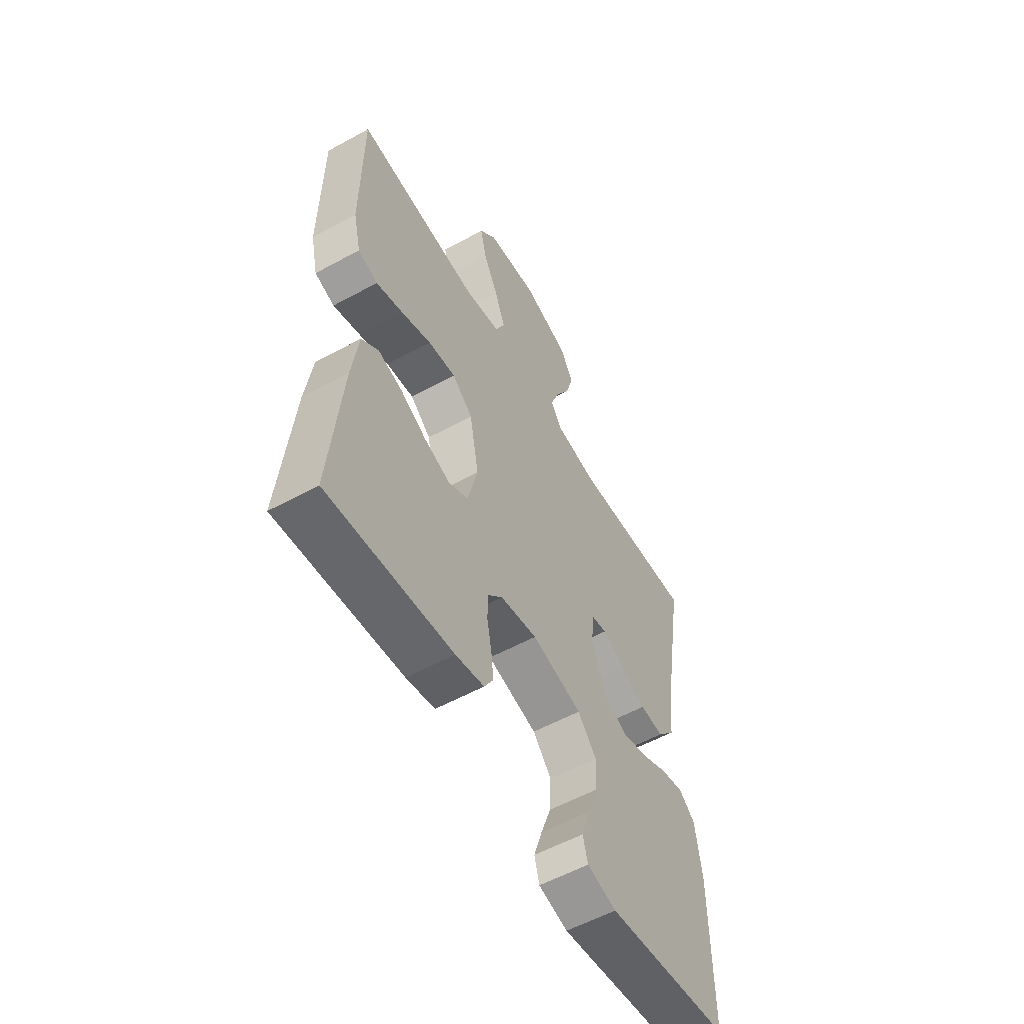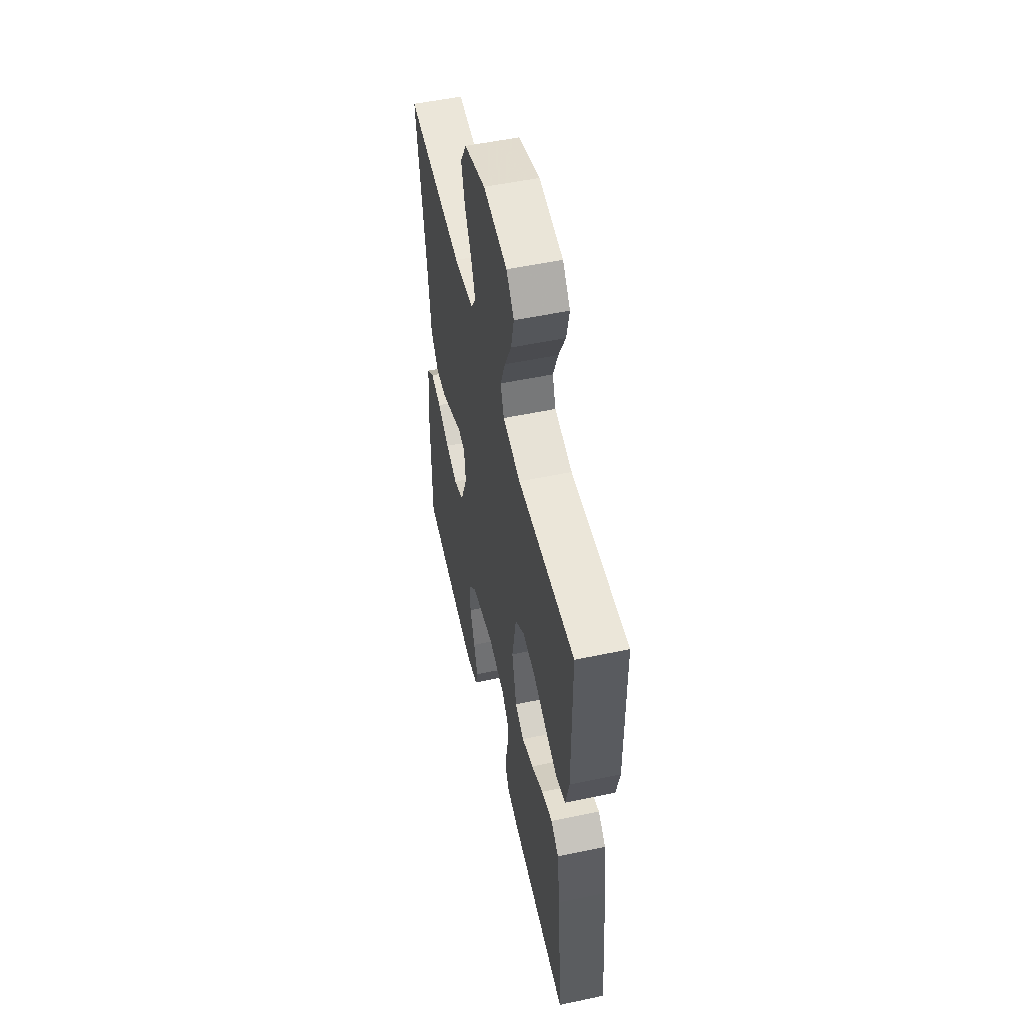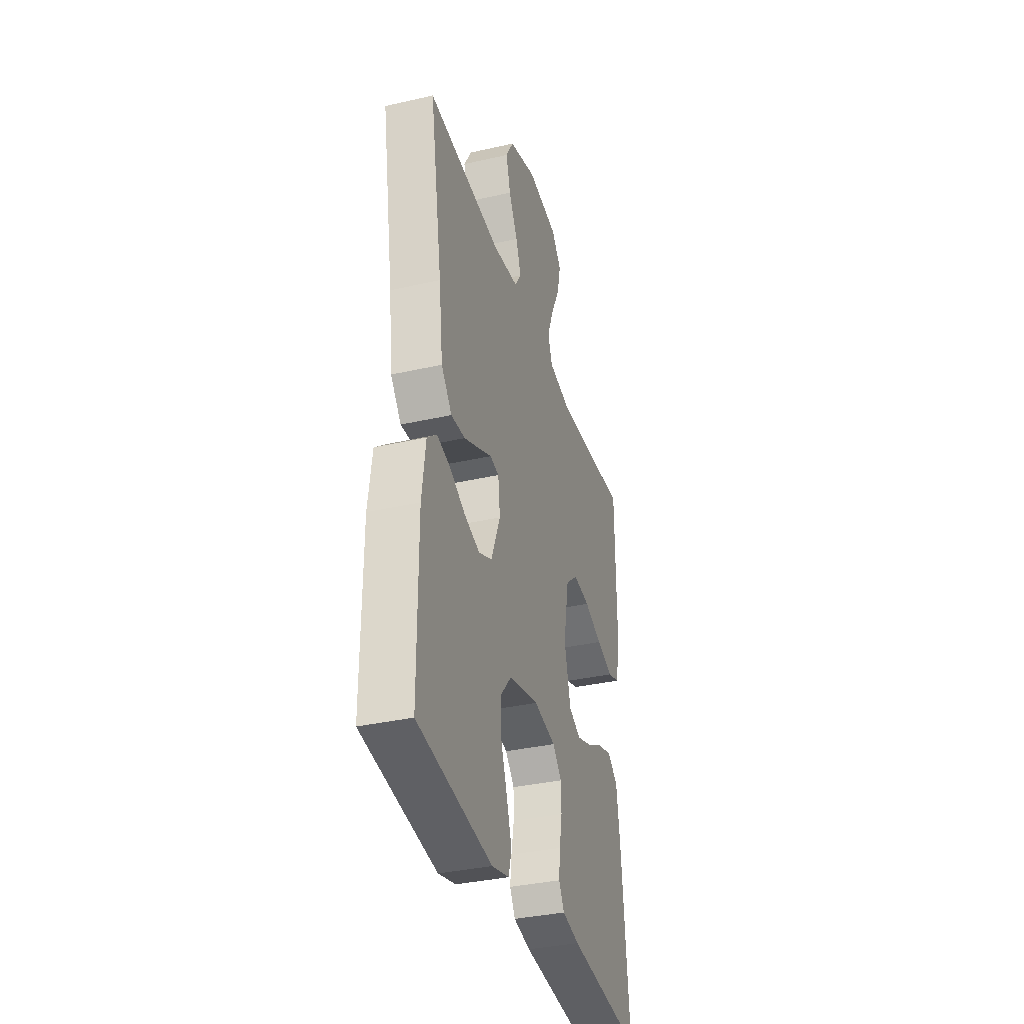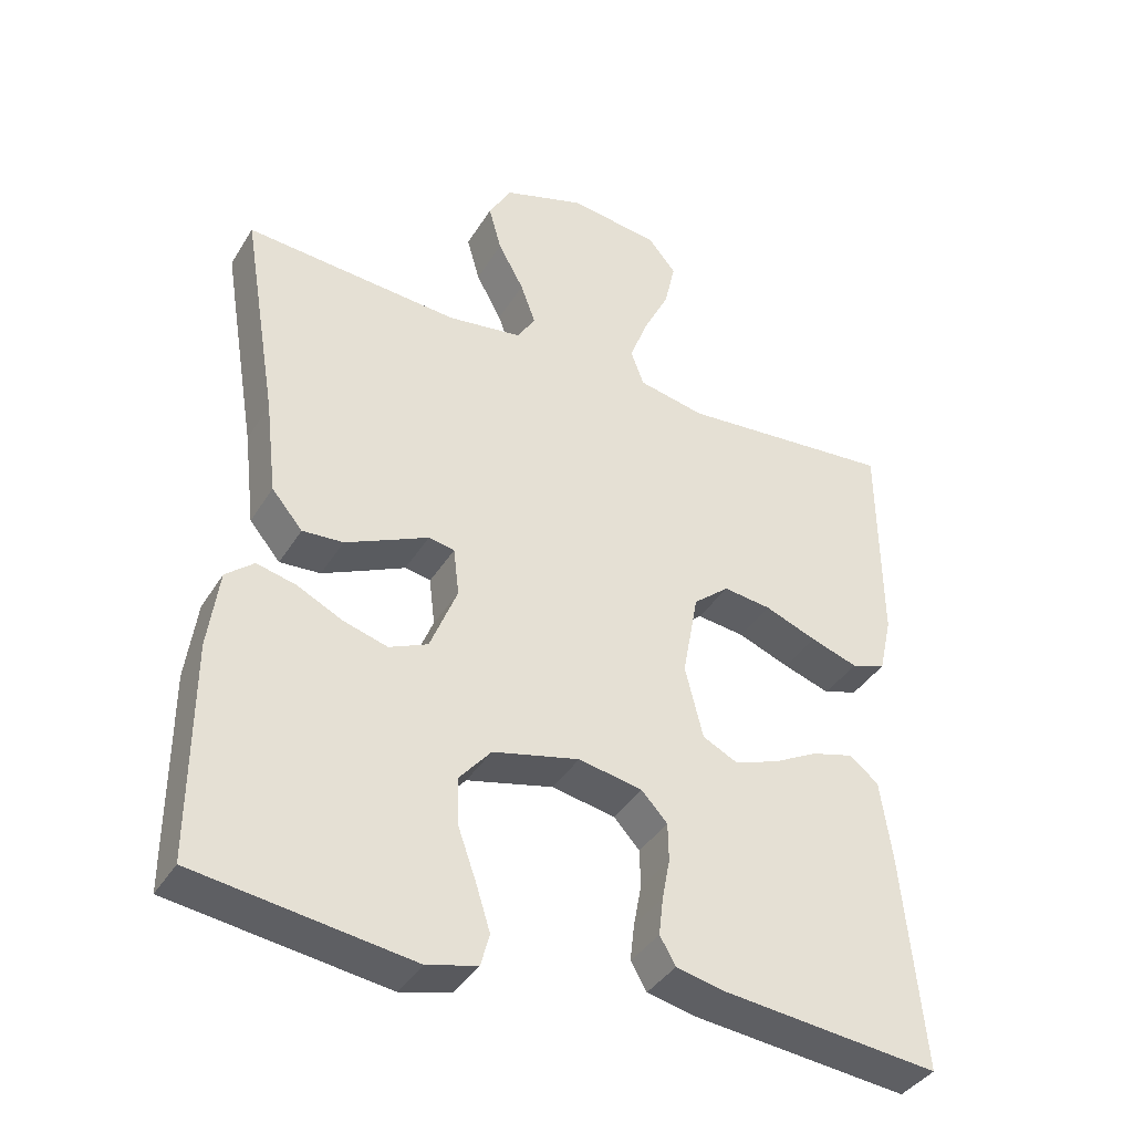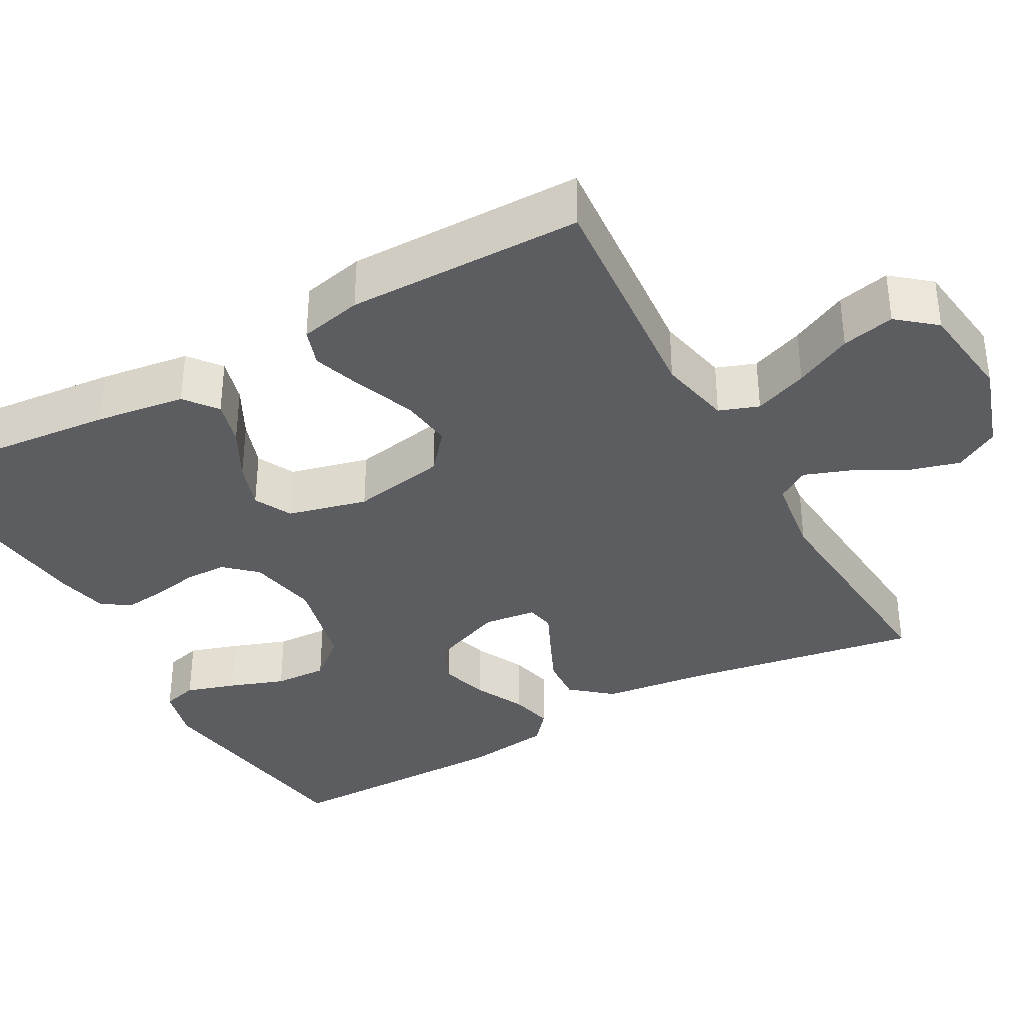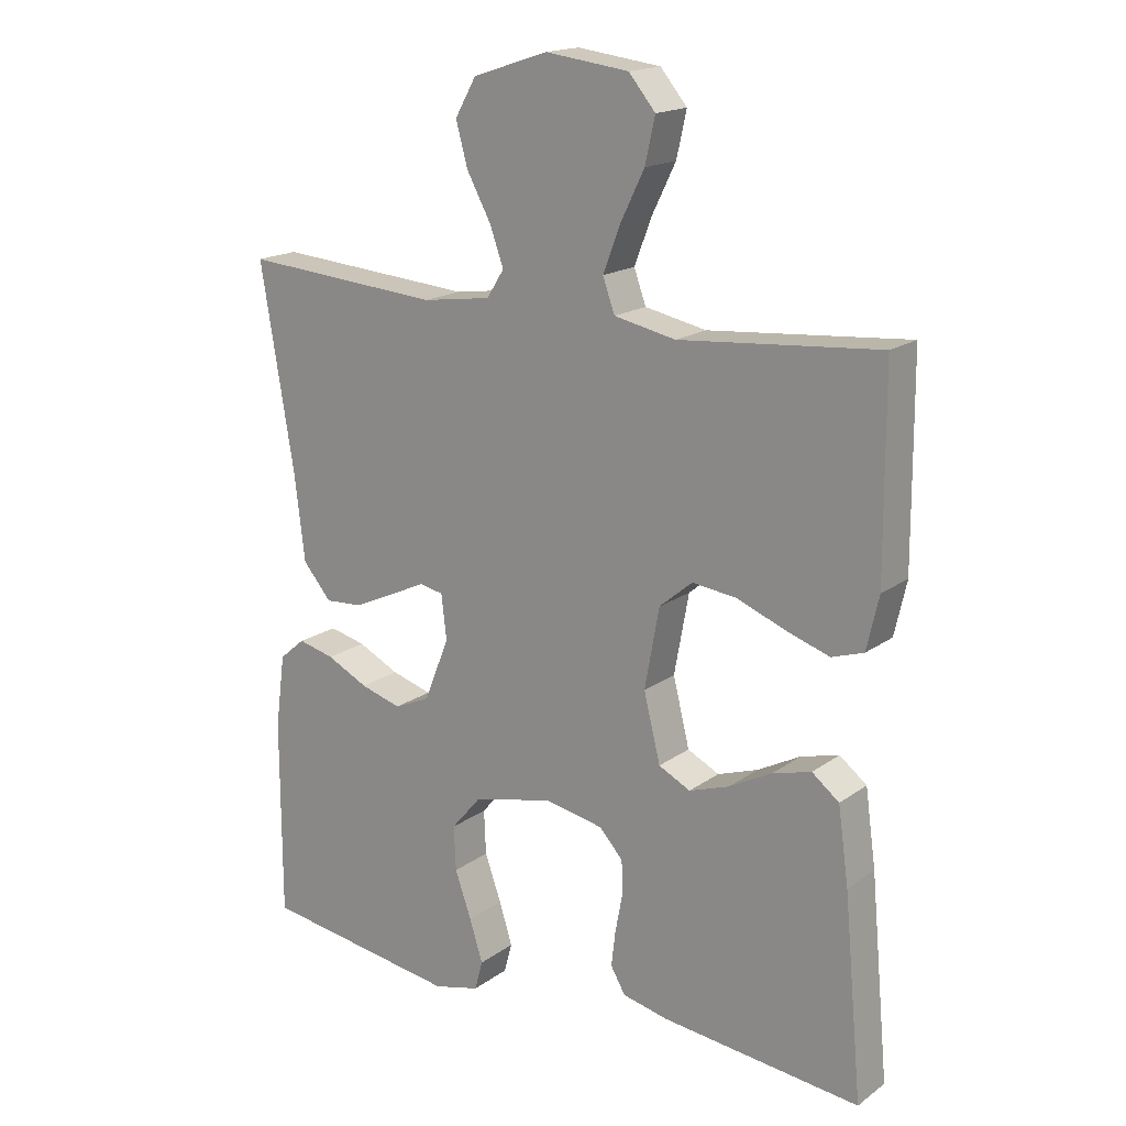
<metadata>
{"format":"obj","ext":"obj","renderer":"f3d","projection":"perspective","resolution":1024,"background":"white","views":[{"elev":-56.9,"azim":-60.3,"up":"+Z"},{"elev":53.3,"azim":-102.7,"up":"+Z"},{"elev":-35.6,"azim":106.7,"up":"+Z"},{"elev":-39.1,"azim":151.4,"up":"+Z"},{"elev":-36.0,"azim":-60.9,"up":"+Y"},{"elev":17.5,"azim":-143.9,"up":"+Z"}]}
</metadata>
<code>
v 0.5 0.07 0.5
v 0.45 0.07 0.2
v 0.434 0.07 0.067
v 0.391 0.07 0.016
v 0.334 0.07 0.02
v 0.273 0.07 0.048
v 0.218 0.07 0.074
v 0.182 0.07 0.067
v 0.174 0.07 0
v 0.212 0.07 -0.095
v 0.266 0.07 -0.119
v 0.328 0.07 -0.101
v 0.391 0.07 -0.07
v 0.446 0.07 -0.057
v 0.485 0.07 -0.09
v 0.5 0.07 -0.2
v 0.5 0.07 -0.5
v 0.2 0.07 -0.542
v 0.13 0.07 -0.524
v 0.118 0.07 -0.479
v 0.138 0.07 -0.416
v 0.163 0.07 -0.346
v 0.166 0.07 -0.279
v 0.121 0.07 -0.226
v 0 0.07 -0.197
v -0.089 0.07 -0.214
v -0.125 0.07 -0.253
v -0.126 0.07 -0.306
v -0.115 0.07 -0.364
v -0.109 0.07 -0.416
v -0.131 0.07 -0.454
v -0.2 0.07 -0.469
v -0.5 0.07 -0.5
v -0.472 0.07 -0.2
v -0.456 0.07 -0.086
v -0.415 0.07 -0.054
v -0.357 0.07 -0.07
v -0.293 0.07 -0.104
v -0.232 0.07 -0.125
v -0.184 0.07 -0.101
v -0.159 0.07 0
v -0.181 0.07 0.12
v -0.231 0.07 0.162
v -0.298 0.07 0.154
v -0.37 0.07 0.126
v -0.436 0.07 0.104
v -0.484 0.07 0.12
v -0.502 0.07 0.2
v -0.5 0.07 0.5
v -0.2 0.07 0.474
v -0.107 0.07 0.493
v -0.089 0.07 0.543
v -0.115 0.07 0.611
v -0.151 0.07 0.684
v -0.166 0.07 0.751
v -0.126 0.07 0.799
v 0 0.07 0.815
v 0.113 0.07 0.778
v 0.145 0.07 0.722
v 0.127 0.07 0.657
v 0.091 0.07 0.591
v 0.07 0.07 0.533
v 0.096 0.07 0.492
v 0.2 0.07 0.477
v 0.5 0 0.5
v 0.45 0 0.2
v 0.434 0 0.067
v 0.391 0 0.016
v 0.334 0 0.02
v 0.273 0 0.048
v 0.218 0 0.074
v 0.182 0 0.067
v 0.174 0 0
v 0.212 0 -0.095
v 0.266 0 -0.119
v 0.328 0 -0.101
v 0.391 0 -0.07
v 0.446 0 -0.057
v 0.485 0 -0.09
v 0.5 0 -0.2
v 0.5 0 -0.5
v 0.2 0 -0.542
v 0.13 0 -0.524
v 0.118 0 -0.479
v 0.138 0 -0.416
v 0.163 0 -0.346
v 0.166 0 -0.279
v 0.121 0 -0.226
v 0 0 -0.197
v -0.089 0 -0.214
v -0.125 0 -0.253
v -0.126 0 -0.306
v -0.115 0 -0.364
v -0.109 0 -0.416
v -0.131 0 -0.454
v -0.2 0 -0.469
v -0.5 0 -0.5
v -0.472 0 -0.2
v -0.456 0 -0.086
v -0.415 0 -0.054
v -0.357 0 -0.07
v -0.293 0 -0.104
v -0.232 0 -0.125
v -0.184 0 -0.101
v -0.159 0 0
v -0.181 0 0.12
v -0.231 0 0.162
v -0.298 0 0.154
v -0.37 0 0.126
v -0.436 0 0.104
v -0.484 0 0.12
v -0.502 0 0.2
v -0.5 0 0.5
v -0.2 0 0.474
v -0.107 0 0.493
v -0.089 0 0.543
v -0.115 0 0.611
v -0.151 0 0.684
v -0.166 0 0.751
v -0.126 0 0.799
v 0 0 0.815
v 0.113 0 0.778
v 0.145 0 0.722
v 0.127 0 0.657
v 0.091 0 0.591
v 0.07 0 0.533
v 0.096 0 0.492
v 0.2 0 0.477
f 58 59 60 61
f 58 61 62
f 57 58 62
f 56 57 62
f 53 54 55 56
f 52 53 56 62
f 51 52 62 63
f 47 48 49 50
f 44 45 46 47
f 44 47 50 51
f 35 36 37 38
f 35 38 39
f 34 35 39
f 33 34 39
f 32 33 39 40
f 28 29 30 31
f 27 28 31 32
f 19 20 21 22
f 17 18 19 22
f 17 22 23
f 16 17 23 24
f 12 13 14 15
f 11 12 15 16
f 4 5 6 7
f 2 3 4 7
f 64 1 2 7
f 64 7 8
f 63 64 8 9
f 43 44 51 63
f 42 43 63 9
f 41 42 9 10
f 27 32 40 41
f 26 27 41
f 25 26 41 10
f 11 16 24 25
f 10 11 25
f 125 124 123 122
f 126 125 122
f 126 122 121
f 126 121 120
f 120 119 118 117
f 126 120 117 116
f 127 126 116 115
f 114 113 112 111
f 111 110 109 108
f 115 114 111 108
f 102 101 100 99
f 103 102 99
f 103 99 98
f 103 98 97
f 104 103 97 96
f 95 94 93 92
f 96 95 92 91
f 86 85 84 83
f 86 83 82 81
f 87 86 81
f 88 87 81 80
f 79 78 77 76
f 80 79 76 75
f 71 70 69 68
f 71 68 67 66
f 71 66 65 128
f 72 71 128
f 73 72 128 127
f 127 115 108 107
f 73 127 107 106
f 74 73 106 105
f 105 104 96 91
f 105 91 90
f 74 105 90 89
f 89 88 80 75
f 89 75 74
f 1 65 66 2
f 2 66 67 3
f 3 67 68 4
f 4 68 69 5
f 5 69 70 6
f 6 70 71 7
f 7 71 72 8
f 8 72 73 9
f 9 73 74 10
f 10 74 75 11
f 11 75 76 12
f 12 76 77 13
f 13 77 78 14
f 14 78 79 15
f 15 79 80 16
f 16 80 81 17
f 17 81 82 18
f 18 82 83 19
f 19 83 84 20
f 20 84 85 21
f 21 85 86 22
f 22 86 87 23
f 23 87 88 24
f 24 88 89 25
f 25 89 90 26
f 26 90 91 27
f 27 91 92 28
f 28 92 93 29
f 29 93 94 30
f 30 94 95 31
f 31 95 96 32
f 32 96 97 33
f 33 97 98 34
f 34 98 99 35
f 35 99 100 36
f 36 100 101 37
f 37 101 102 38
f 38 102 103 39
f 39 103 104 40
f 40 104 105 41
f 41 105 106 42
f 42 106 107 43
f 43 107 108 44
f 44 108 109 45
f 45 109 110 46
f 46 110 111 47
f 47 111 112 48
f 48 112 113 49
f 49 113 114 50
f 50 114 115 51
f 51 115 116 52
f 52 116 117 53
f 53 117 118 54
f 54 118 119 55
f 55 119 120 56
f 56 120 121 57
f 57 121 122 58
f 58 122 123 59
f 59 123 124 60
f 60 124 125 61
f 61 125 126 62
f 62 126 127 63
f 63 127 128 64
f 64 128 65 1

</code>
